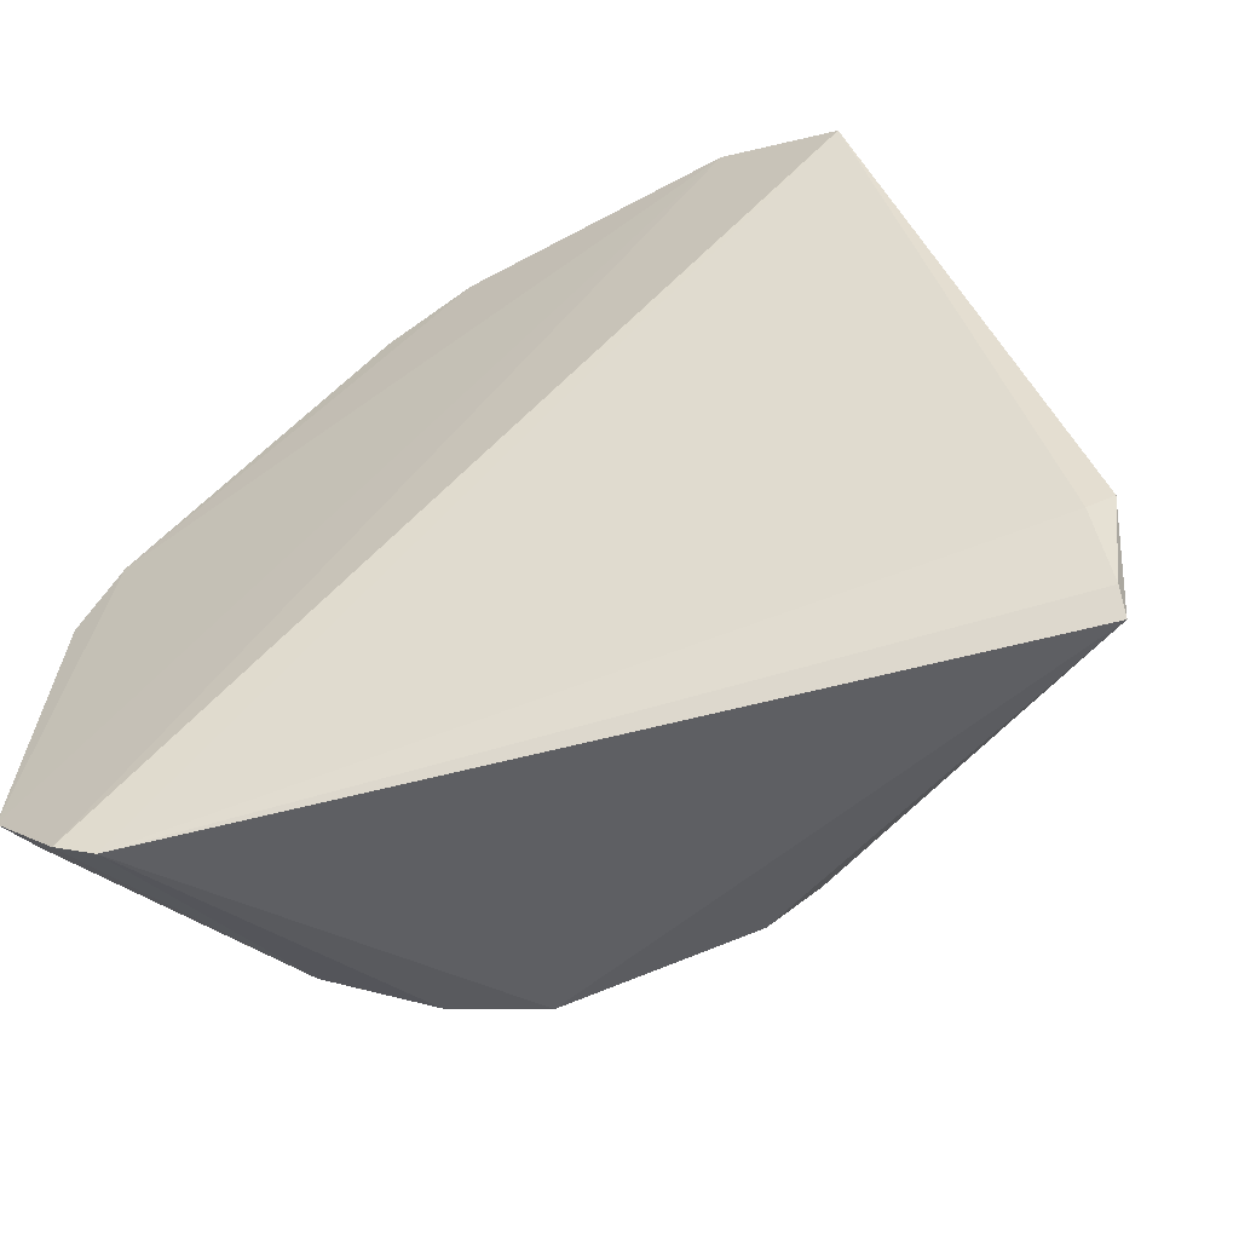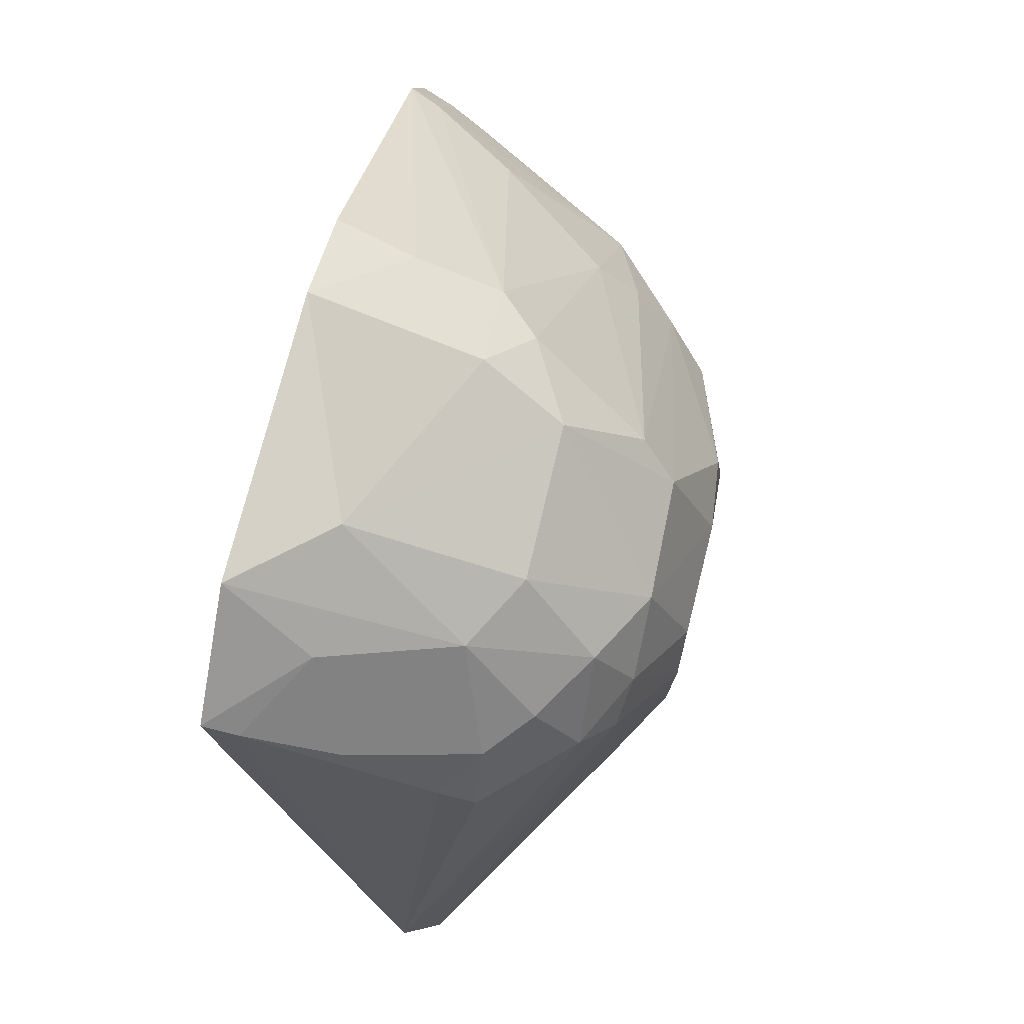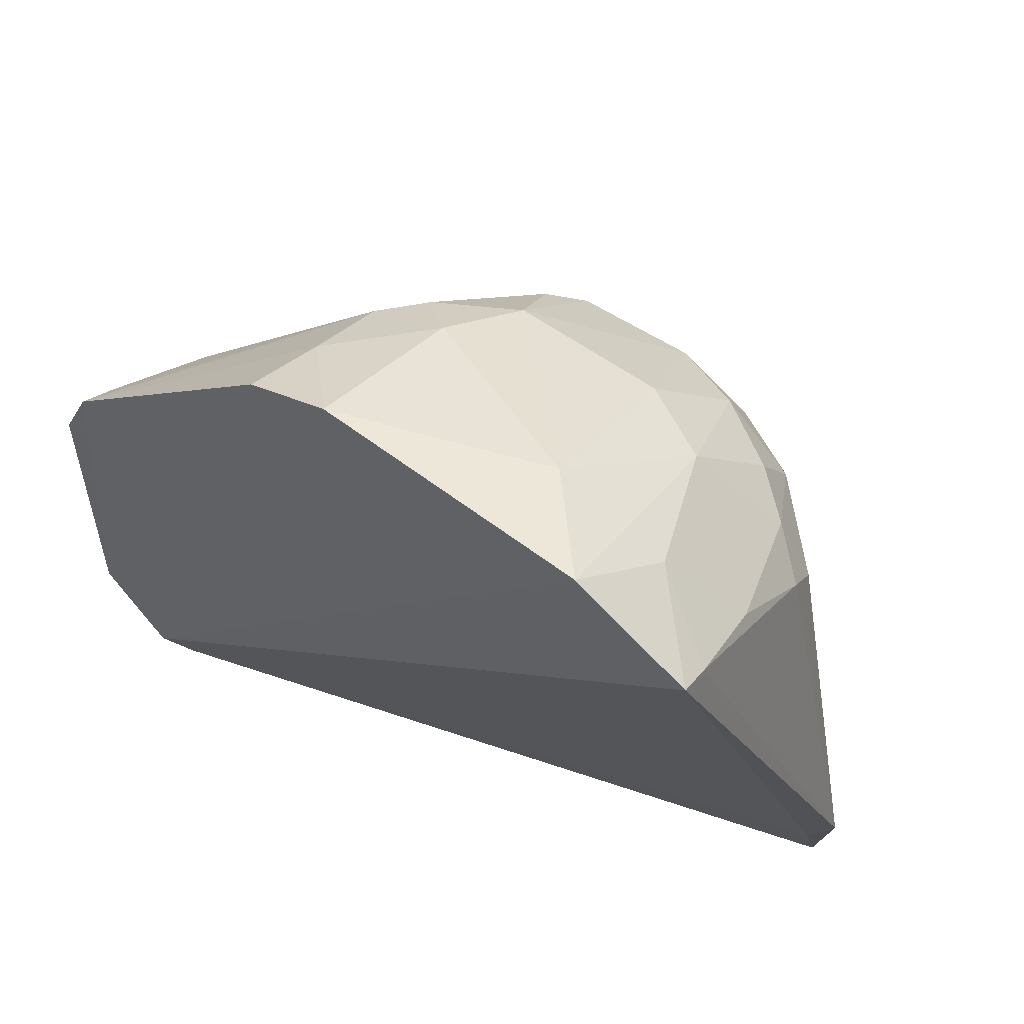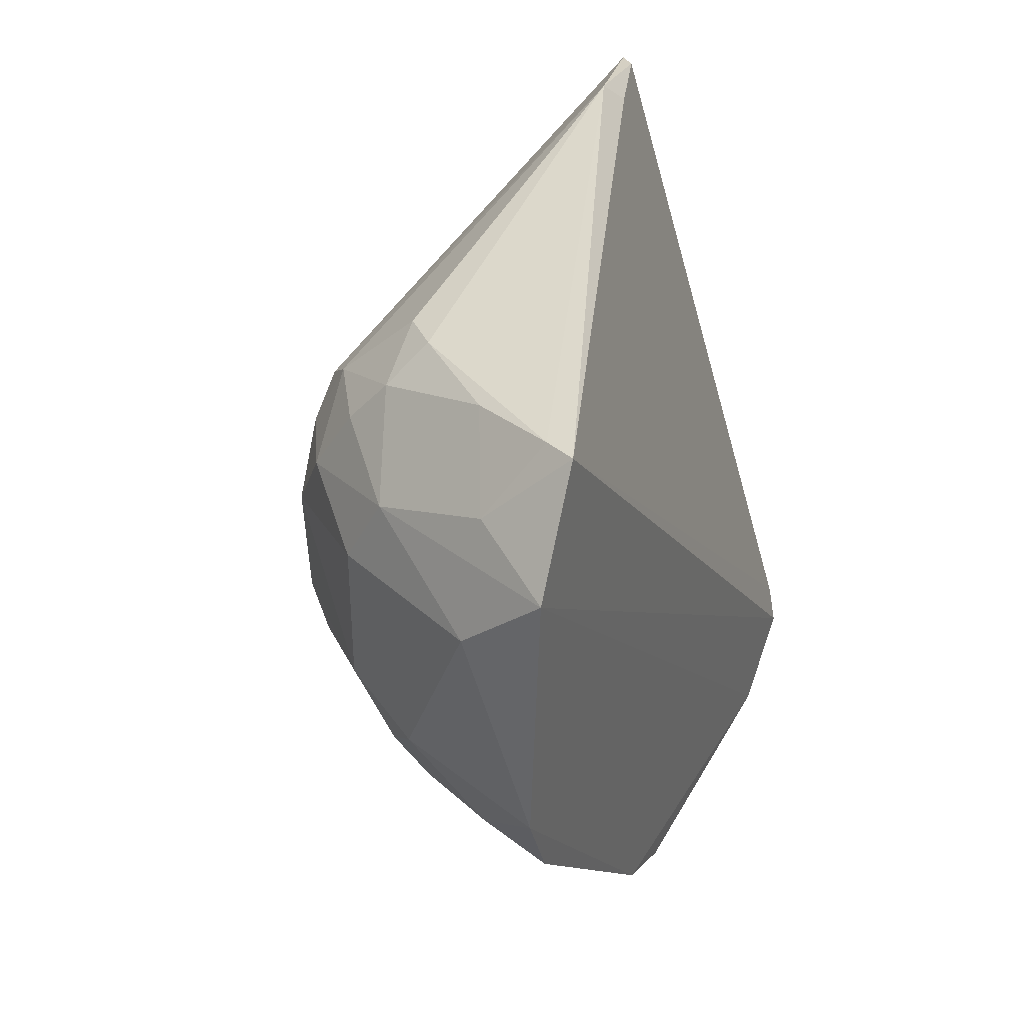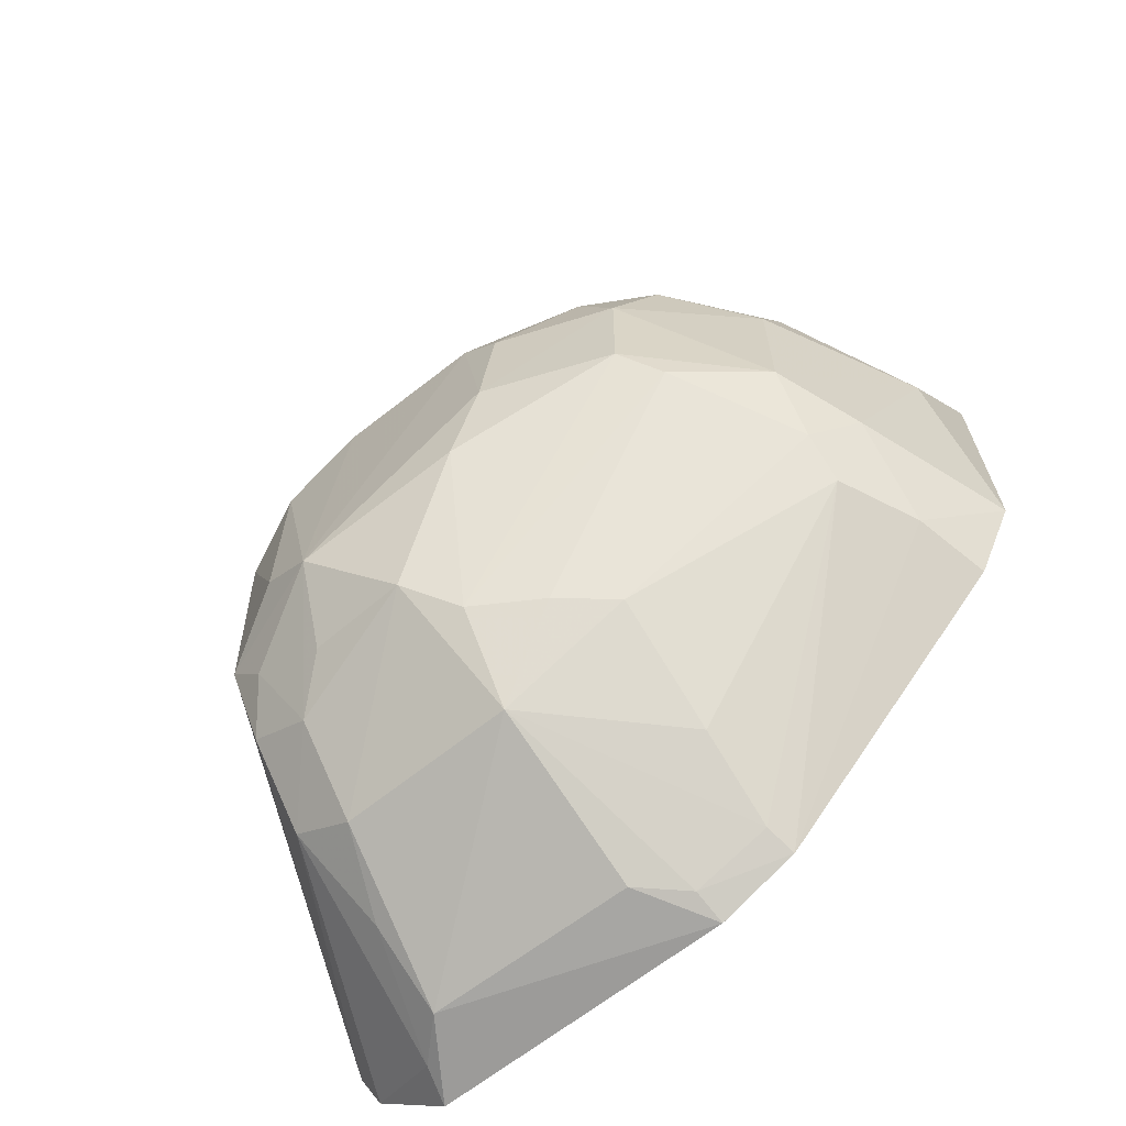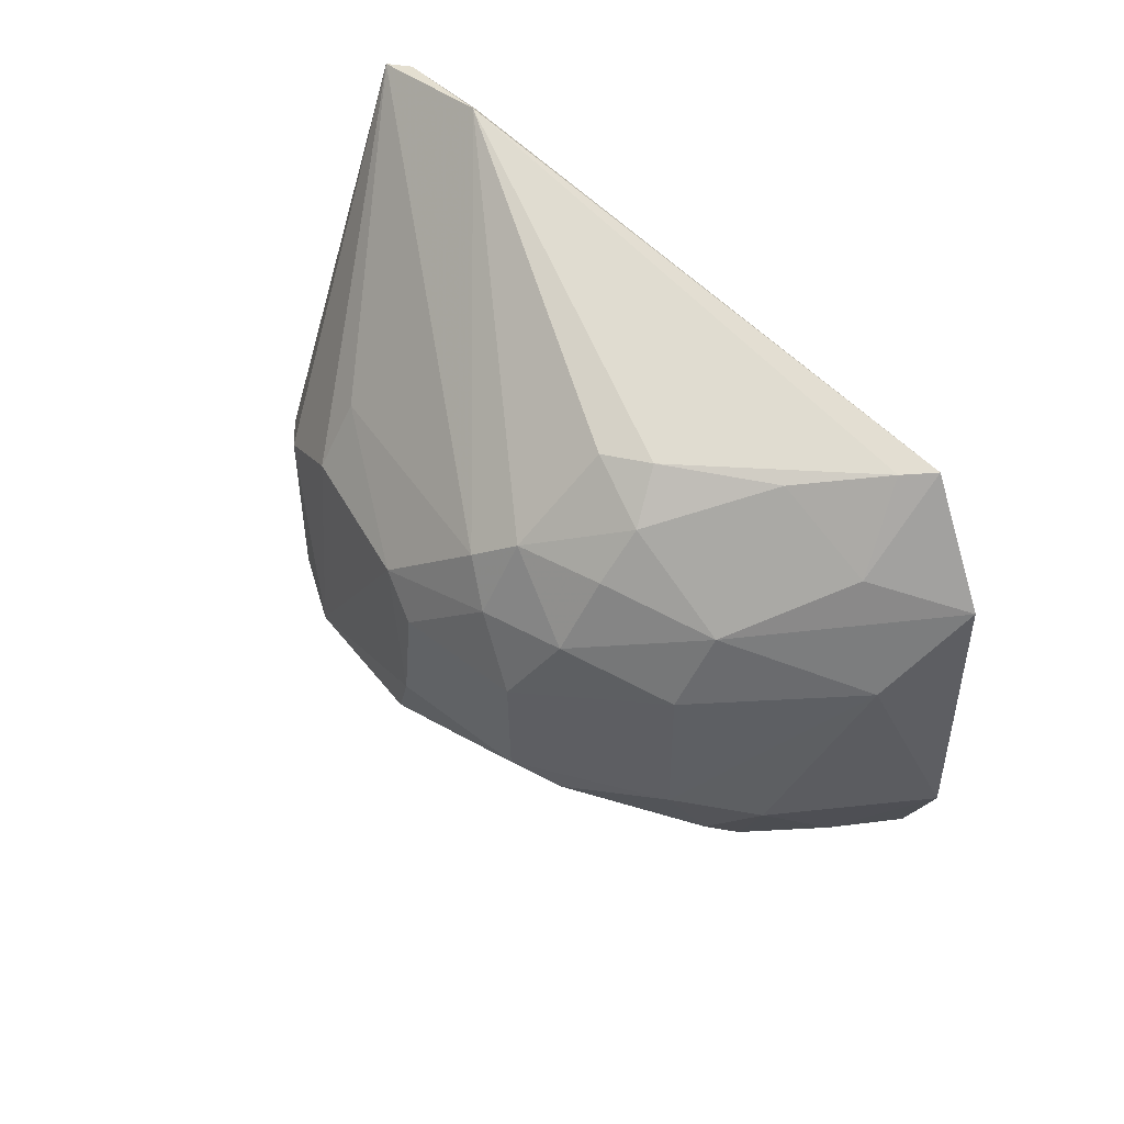
<metadata>
{"format":"obj","ext":"obj","renderer":"f3d","projection":"perspective","resolution":1024,"background":"white","views":[{"elev":-61.9,"azim":117.7,"up":"+Z"},{"elev":75.9,"azim":-166.5,"up":"+Z"},{"elev":59.7,"azim":126.1,"up":"+Z"},{"elev":36.2,"azim":24.5,"up":"+Y"},{"elev":-64.0,"azim":-52.2,"up":"+Y"},{"elev":49.5,"azim":-28.4,"up":"+Y"}]}
</metadata>
<code>
v -0.3514 -0.2942 0.1184
v -0.3492 -0.2714 -0.02053
v -0.3504 -0.0329 0.2182
v -0.4148 0.00305 0.04056
v -0.491 -0.1927 0.05725
v -0.4186 -0.004265 0.003292
v -0.3494 -0.07228 0.244
v -0.4337 -0.2596 0.03548
v -0.4753 -0.08812 0.1602
v -0.41 -0.004861 0.032
v -0.4733 -0.1943 0.01204
v -0.3509 -0.2812 0.1462
v -0.3775 -0.2914 0.02637
v -0.4344 -0.03647 0.1603
v -0.4893 -0.1013 0.06781
v -0.3538 -0.2599 -0.02571
v -0.4603 -0.2227 0.01468
v -0.3496 -0.2953 0.008408
v -0.4203 -0.1787 0.212
v -0.435 -0.2585 0.09911
v -0.4352 -0.2479 0.01396
v -0.4225 -0.03517 0.1726
v -0.4729 -0.0739 0.1487
v -0.4897 -0.1132 0.1341
v -0.4886 -0.1177 0.03965
v -0.4248 -0.005762 -0.003958
v -0.4604 -0.2335 0.03653
v -0.473 -0.2074 0.02467
v -0.3515 -0.1654 0.2464
v -0.4354 -0.1014 0.2118
v -0.3633 -0.2901 0.1174
v -0.4734 -0.1531 0.1736
v -0.3917 -0.2596 0.1441
v -0.4048 -0.2736 0.02438
v -0.3627 -0.2908 0.01167
v -0.3617 -0.03343 0.2126
v -0.4472 -0.06467 0.1845
v -0.4626 -0.06338 0.1602
v -0.4899 -0.1011 0.1203
v -0.4881 -0.1804 0.03827
v -0.4791 -0.1317 0.01667
v -0.4764 -0.07954 0.06664
v -0.4751 -0.2212 0.0866
v -0.352 -0.1954 0.2323
v -0.3791 -0.09892 0.24
v -0.3767 -0.289 0.1015
v -0.4462 -0.2319 0.125
v -0.4903 -0.1526 0.1291
v -0.4353 -0.1527 0.2119
v -0.4747 -0.1131 0.1747
v -0.4065 -0.1912 0.2123
v -0.3616 -0.2775 0.1438
v -0.3789 -0.06012 0.2248
v -0.4337 -0.04928 0.1826
v -0.4613 -0.08741 0.1851
v -0.4727 -0.2196 0.0511
v -0.4609 -0.1618 0.1846
v -0.4313 -0.2317 0.1434
v -0.4602 -0.2319 0.102
v -0.4877 -0.1797 0.1161
v -0.407 -0.1634 0.2258
v -0.3782 -0.1913 0.2254
v -0.422 -0.07655 0.2122
v -0.3918 -0.03685 0.1977
f 7 2 3
f 10 6 4
f 10 4 3
f 16 10 3
f 16 3 2
f 16 6 10
f 17 11 16
f 18 12 1
f 18 2 7
f 18 7 12
f 18 1 13
f 20 8 13
f 21 17 16
f 21 16 2
f 22 4 14
f 25 5 15
f 26 16 11
f 26 6 16
f 26 25 15
f 26 23 4
f 26 4 6
f 27 21 8
f 27 17 21
f 28 5 11
f 28 11 17
f 28 27 5
f 28 17 27
f 29 12 7
f 31 1 12
f 34 13 8
f 34 8 21
f 35 21 2
f 35 2 18
f 35 34 21
f 35 18 13
f 35 13 34
f 36 3 4
f 36 4 22
f 38 14 4
f 38 4 23
f 38 23 9
f 39 15 5
f 39 24 9
f 39 9 23
f 40 11 5
f 40 5 25
f 41 26 11
f 41 25 26
f 41 40 25
f 41 11 40
f 42 26 15
f 42 23 26
f 42 39 23
f 42 15 39
f 43 27 8
f 43 8 20
f 44 12 29
f 45 29 7
f 46 31 20
f 46 20 13
f 46 13 1
f 46 1 31
f 48 39 5
f 48 24 39
f 49 45 30
f 50 9 24
f 50 48 32
f 50 24 48
f 50 49 30
f 50 32 49
f 52 31 12
f 52 51 33
f 52 12 51
f 52 33 20
f 52 20 31
f 53 7 3
f 53 3 36
f 54 22 14
f 54 38 37
f 54 14 38
f 55 38 9
f 55 37 38
f 55 9 50
f 55 50 30
f 56 43 5
f 56 5 27
f 56 27 43
f 57 49 32
f 57 19 49
f 58 47 20
f 58 20 33
f 58 33 51
f 58 51 19
f 58 57 47
f 58 19 57
f 59 43 20
f 59 20 47
f 59 57 32
f 59 47 57
f 60 32 48
f 60 59 32
f 60 43 59
f 60 48 5
f 60 5 43
f 61 49 19
f 61 29 45
f 61 45 49
f 61 19 51
f 62 51 12
f 62 12 44
f 62 61 51
f 62 44 29
f 62 29 61
f 63 30 45
f 63 45 7
f 63 7 53
f 63 55 30
f 63 37 55
f 63 54 37
f 64 36 22
f 64 22 54
f 64 53 36
f 64 63 53
f 64 54 63

</code>
